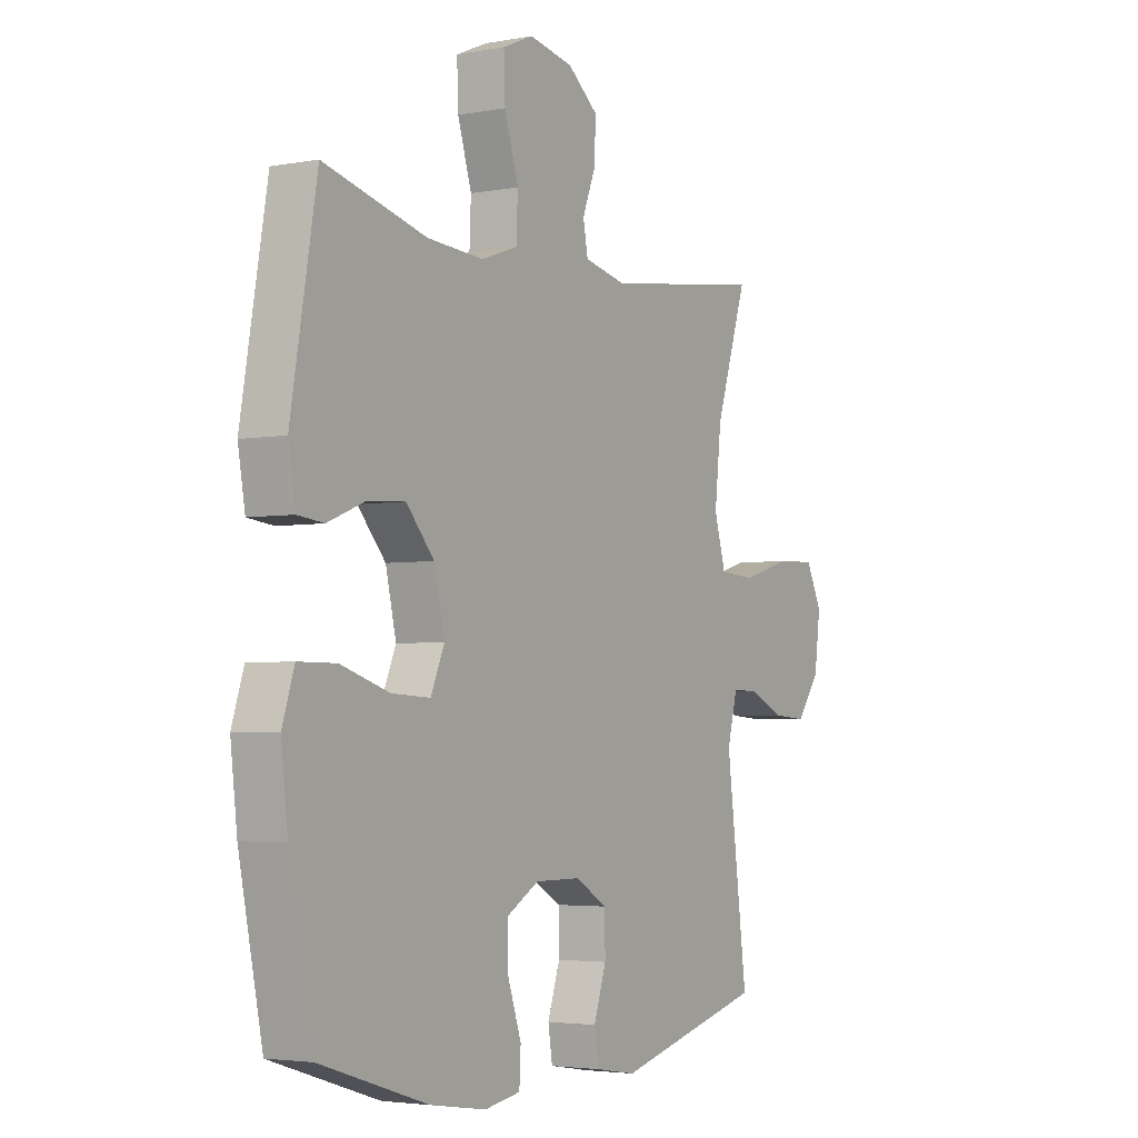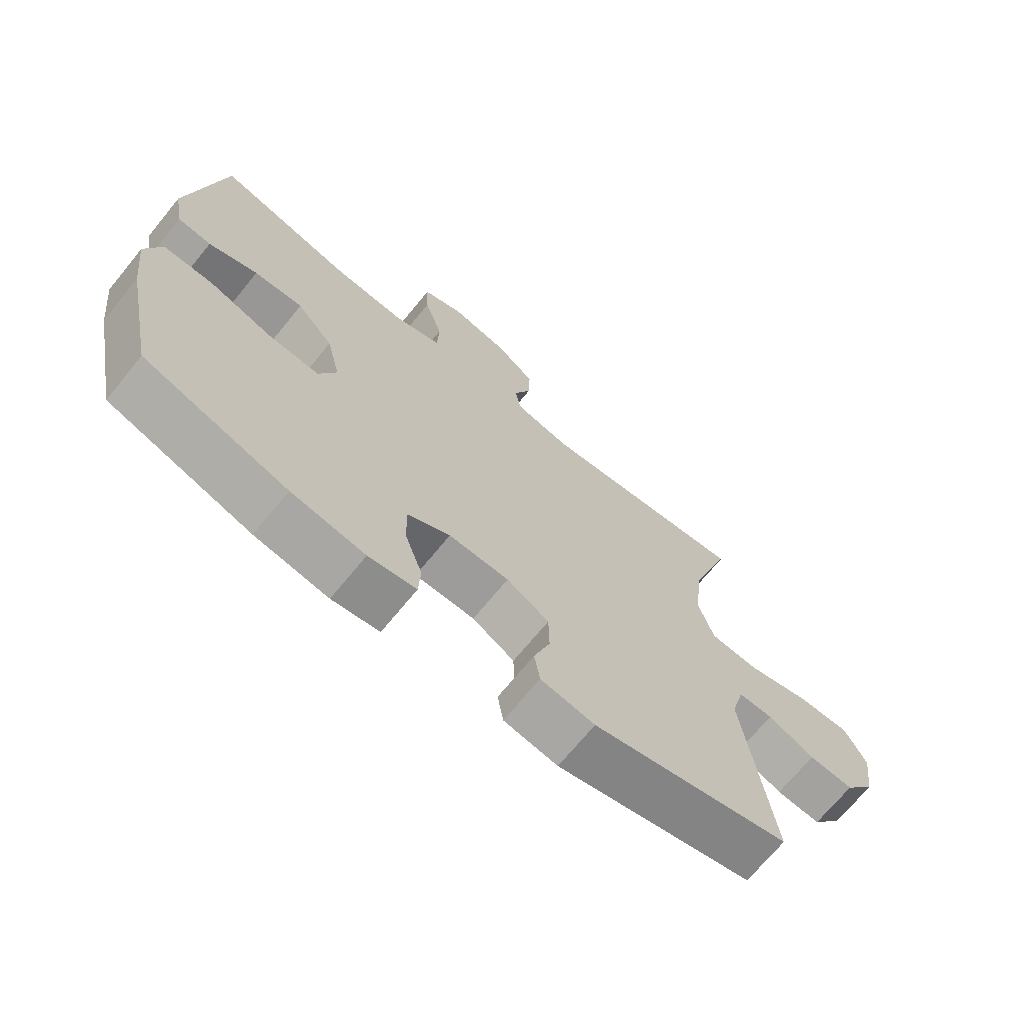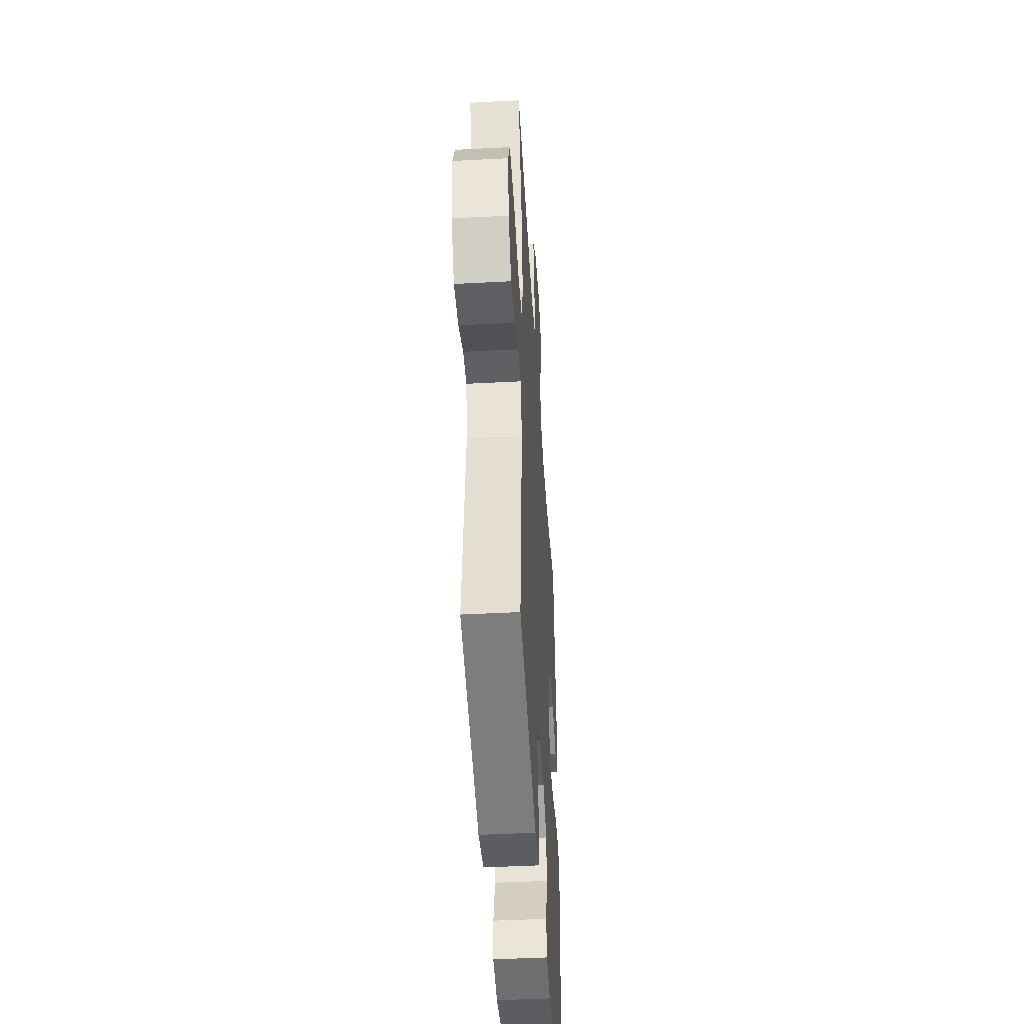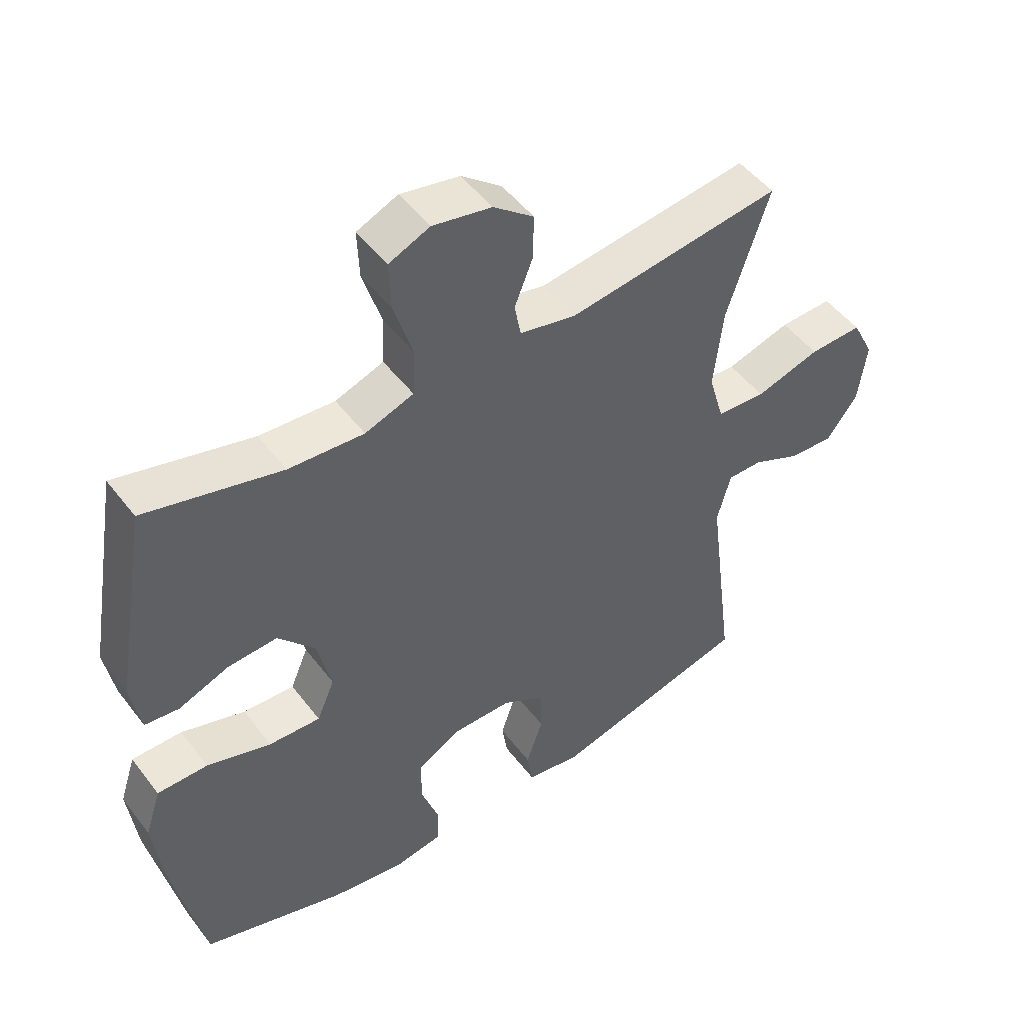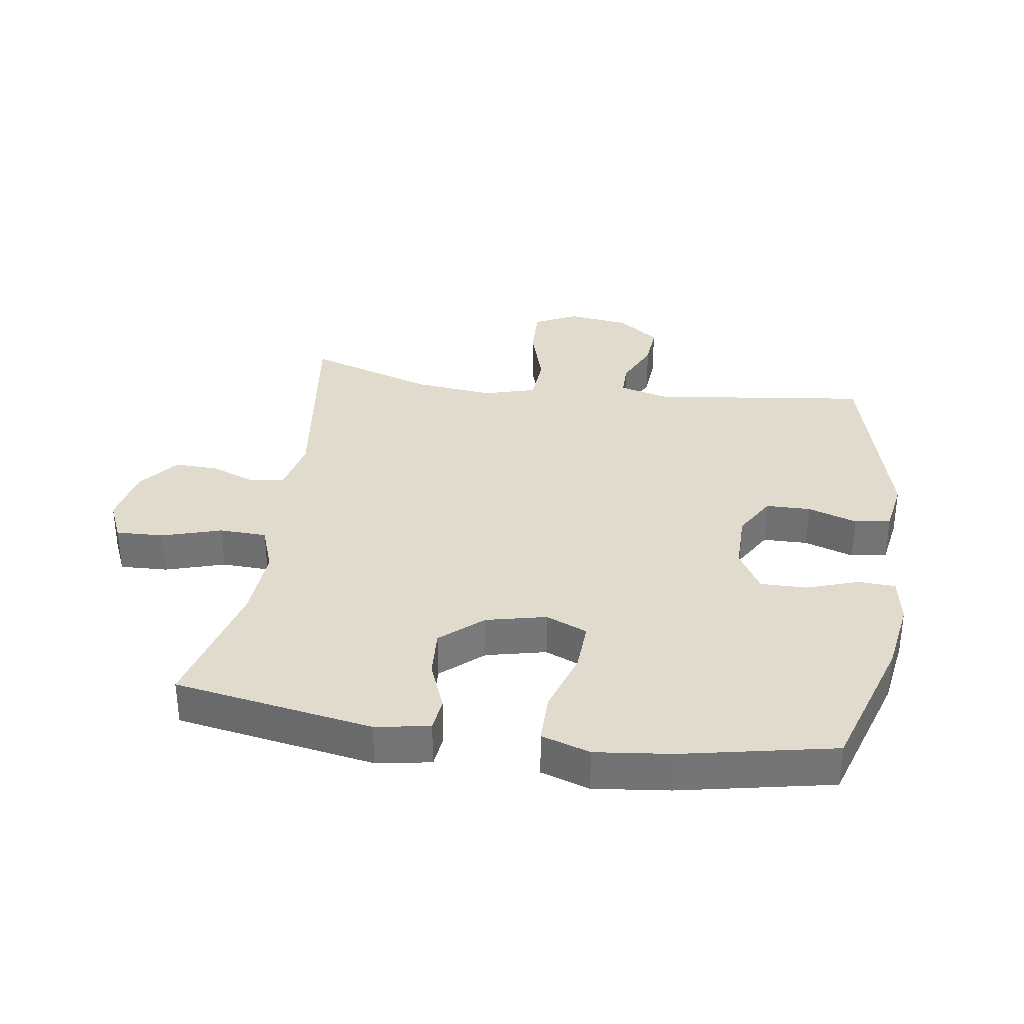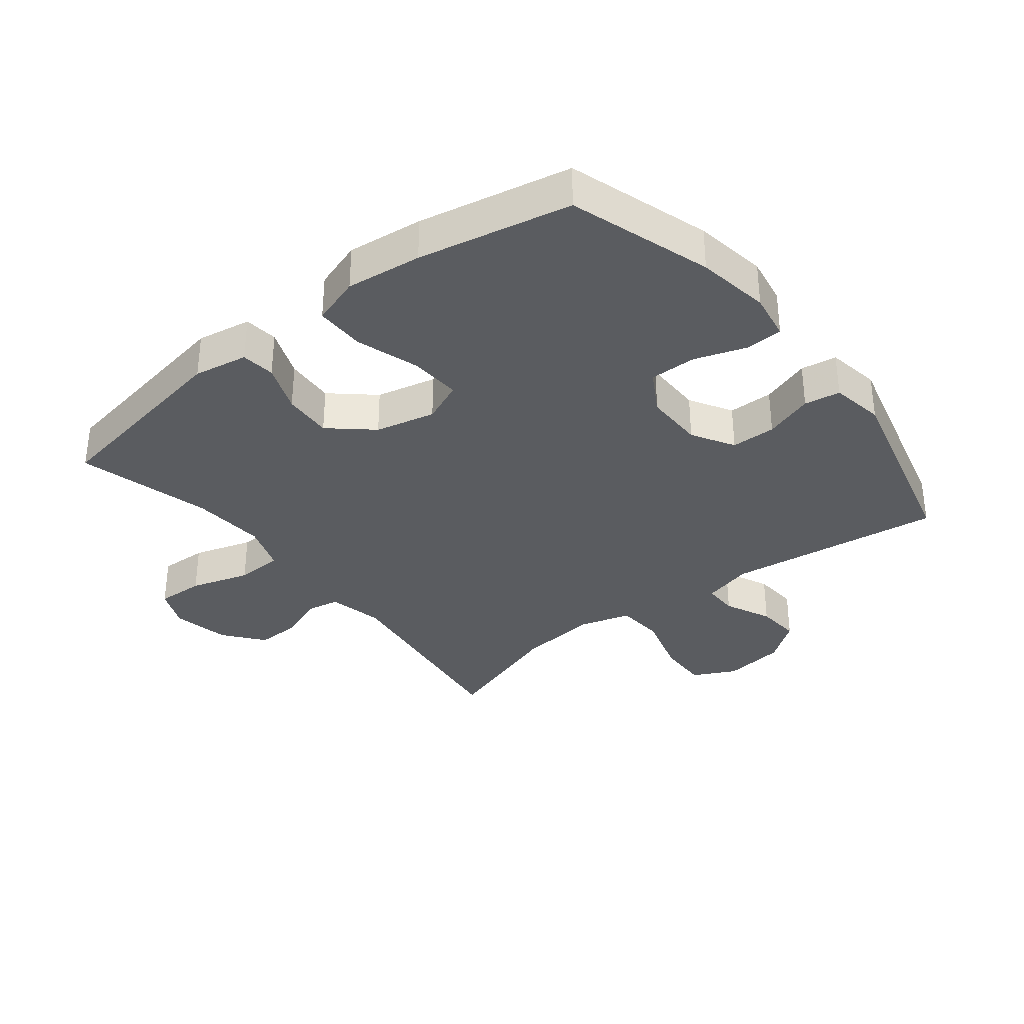
<metadata>
{"format":"obj","ext":"obj","renderer":"f3d","projection":"perspective","resolution":1024,"background":"white","views":[{"elev":-3.6,"azim":121.7,"up":"+Z"},{"elev":-70.3,"azim":140.7,"up":"+Z"},{"elev":-44.8,"azim":-86.5,"up":"+Z"},{"elev":49.4,"azim":144.3,"up":"+Z"},{"elev":33.9,"azim":98.5,"up":"+Y"},{"elev":-33.9,"azim":128.4,"up":"+Y"}]}
</metadata>
<code>
v -0.5 0.07 0.5
v -0.165 0.07 0.455
v -0.077 0.07 0.474
v -0.067 0.07 0.527
v -0.095 0.07 0.598
v -0.097 0.07 0.669
v -0.034 0.07 0.719
v 0.058 0.07 0.737
v 0.122 0.07 0.709
v 0.119 0.07 0.633
v 0.09 0.07 0.539
v 0.093 0.07 0.464
v 0.169 0.07 0.437
v 0.287 0.07 0.445
v 0.5 0.07 0.5
v 0.554 0.07 0.185
v 0.539 0.07 0.099
v 0.485 0.07 0.093
v 0.407 0.07 0.124
v 0.329 0.07 0.129
v 0.271 0.07 0.063
v 0.249 0.07 -0.032
v 0.277 0.07 -0.098
v 0.358 0.07 -0.094
v 0.459 0.07 -0.062
v 0.538 0.07 -0.062
v 0.563 0.07 -0.139
v 0.549 0.07 -0.259
v 0.5 0.07 -0.5
v 0.275 0.07 -0.571
v 0.159 0.07 -0.589
v 0.084 0.07 -0.576
v 0.081 0.07 -0.517
v 0.109 0.07 -0.435
v 0.11 0.07 -0.361
v 0.043 0.07 -0.322
v -0.052 0.07 -0.322
v -0.119 0.07 -0.361
v -0.12 0.07 -0.432
v -0.094 0.07 -0.51
v -0.103 0.07 -0.567
v -0.188 0.07 -0.581
v -0.5 0.07 -0.5
v -0.456 0.07 -0.157
v -0.477 0.07 -0.077
v -0.532 0.07 -0.077
v -0.606 0.07 -0.111
v -0.677 0.07 -0.116
v -0.726 0.07 -0.05
v -0.739 0.07 0.048
v -0.705 0.07 0.116
v -0.622 0.07 0.113
v -0.521 0.07 0.083
v -0.444 0.07 0.088
v -0.42 0.07 0.171
v -0.434 0.07 0.298
v -0.5 0 0.5
v -0.165 0 0.455
v -0.077 0 0.474
v -0.067 0 0.527
v -0.095 0 0.598
v -0.097 0 0.669
v -0.034 0 0.719
v 0.058 0 0.737
v 0.122 0 0.709
v 0.119 0 0.633
v 0.09 0 0.539
v 0.093 0 0.464
v 0.169 0 0.437
v 0.287 0 0.445
v 0.5 0 0.5
v 0.554 0 0.185
v 0.539 0 0.099
v 0.485 0 0.093
v 0.407 0 0.124
v 0.329 0 0.129
v 0.271 0 0.063
v 0.249 0 -0.032
v 0.277 0 -0.098
v 0.358 0 -0.094
v 0.459 0 -0.062
v 0.538 0 -0.062
v 0.563 0 -0.139
v 0.549 0 -0.259
v 0.5 0 -0.5
v 0.275 0 -0.571
v 0.159 0 -0.589
v 0.084 0 -0.576
v 0.081 0 -0.517
v 0.109 0 -0.435
v 0.11 0 -0.361
v 0.043 0 -0.322
v -0.052 0 -0.322
v -0.119 0 -0.361
v -0.12 0 -0.432
v -0.094 0 -0.51
v -0.103 0 -0.567
v -0.188 0 -0.581
v -0.5 0 -0.5
v -0.456 0 -0.157
v -0.477 0 -0.077
v -0.532 0 -0.077
v -0.606 0 -0.111
v -0.677 0 -0.116
v -0.726 0 -0.05
v -0.739 0 0.048
v -0.705 0 0.116
v -0.622 0 0.113
v -0.521 0 0.083
v -0.444 0 0.088
v -0.42 0 0.171
v -0.434 0 0.298
f 51 52 53
f 50 51 53
f 49 50 53
f 48 49 53
f 47 48 53
f 46 47 53
f 45 46 53 54
f 44 45 54 55
f 42 43 44
f 41 42 44
f 40 41 44
f 39 40 44
f 38 39 44 55
f 32 33 34
f 31 32 34
f 30 31 34
f 29 30 34
f 28 29 34
f 27 28 34
f 26 27 34
f 25 26 34
f 24 25 34
f 23 24 34 35
f 22 23 35 36
f 17 18 19
f 16 17 19
f 15 16 19
f 14 15 19
f 13 14 19 20
f 12 13 20 21
f 9 10 11
f 8 9 11
f 7 8 11
f 6 7 11
f 5 6 11
f 4 5 11
f 3 4 11 12
f 22 36 37
f 21 22 37
f 12 21 37
f 3 12 37
f 2 3 37
f 2 37 38
f 1 2 38
f 56 1 38
f 38 55 56
f 109 108 107
f 109 107 106
f 109 106 105
f 109 105 104
f 109 104 103
f 109 103 102
f 110 109 102 101
f 111 110 101 100
f 100 99 98
f 100 98 97
f 100 97 96
f 100 96 95
f 111 100 95 94
f 90 89 88
f 90 88 87
f 90 87 86
f 90 86 85
f 90 85 84
f 90 84 83
f 90 83 82
f 90 82 81
f 90 81 80
f 91 90 80 79
f 92 91 79 78
f 75 74 73
f 75 73 72
f 75 72 71
f 75 71 70
f 76 75 70 69
f 77 76 69 68
f 67 66 65
f 67 65 64
f 67 64 63
f 67 63 62
f 67 62 61
f 67 61 60
f 68 67 60 59
f 93 92 78
f 93 78 77
f 93 77 68
f 93 68 59
f 93 59 58
f 94 93 58
f 94 58 57
f 94 57 112
f 112 111 94
f 1 57 58 2
f 2 58 59 3
f 3 59 60 4
f 4 60 61 5
f 5 61 62 6
f 6 62 63 7
f 7 63 64 8
f 8 64 65 9
f 9 65 66 10
f 10 66 67 11
f 11 67 68 12
f 12 68 69 13
f 13 69 70 14
f 14 70 71 15
f 15 71 72 16
f 16 72 73 17
f 17 73 74 18
f 18 74 75 19
f 19 75 76 20
f 20 76 77 21
f 21 77 78 22
f 22 78 79 23
f 23 79 80 24
f 24 80 81 25
f 25 81 82 26
f 26 82 83 27
f 27 83 84 28
f 28 84 85 29
f 29 85 86 30
f 30 86 87 31
f 31 87 88 32
f 32 88 89 33
f 33 89 90 34
f 34 90 91 35
f 35 91 92 36
f 36 92 93 37
f 37 93 94 38
f 38 94 95 39
f 39 95 96 40
f 40 96 97 41
f 41 97 98 42
f 42 98 99 43
f 43 99 100 44
f 44 100 101 45
f 45 101 102 46
f 46 102 103 47
f 47 103 104 48
f 48 104 105 49
f 49 105 106 50
f 50 106 107 51
f 51 107 108 52
f 52 108 109 53
f 53 109 110 54
f 54 110 111 55
f 55 111 112 56
f 56 112 57 1

</code>
